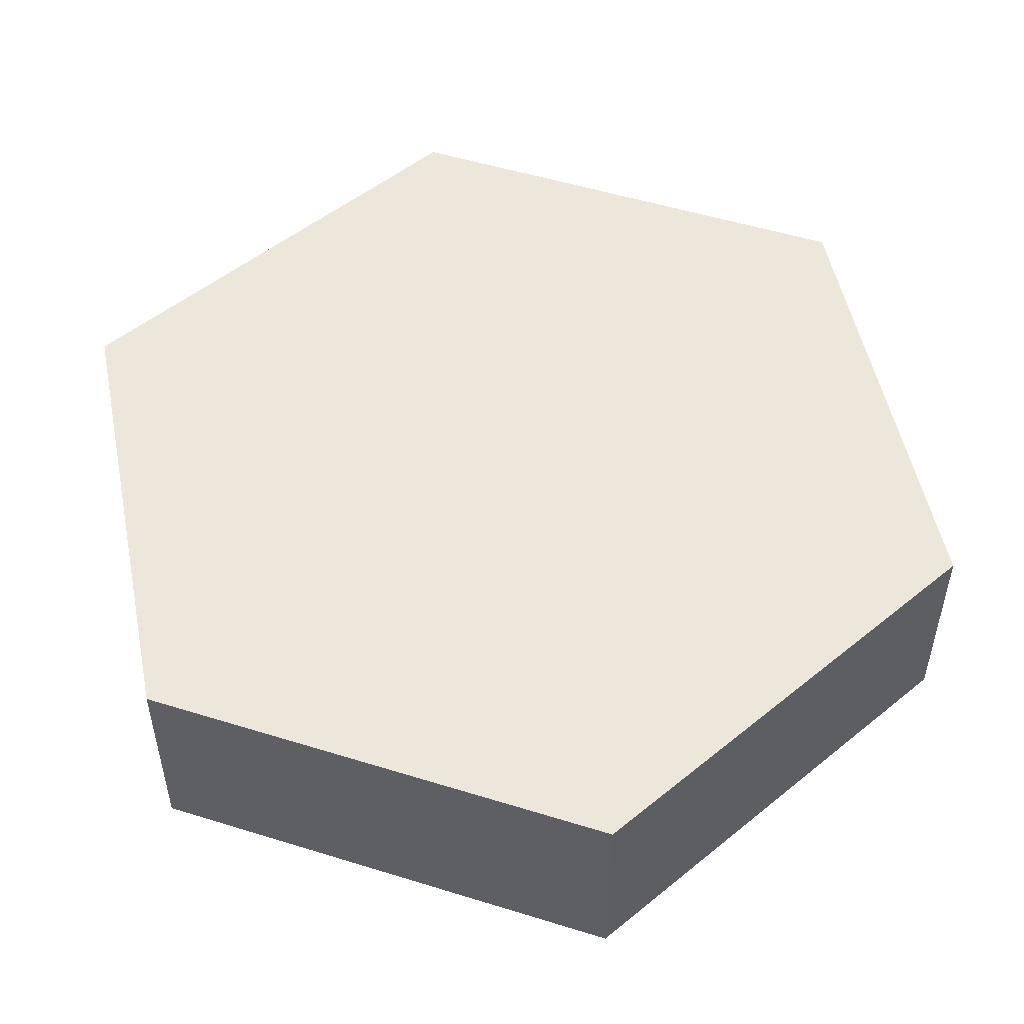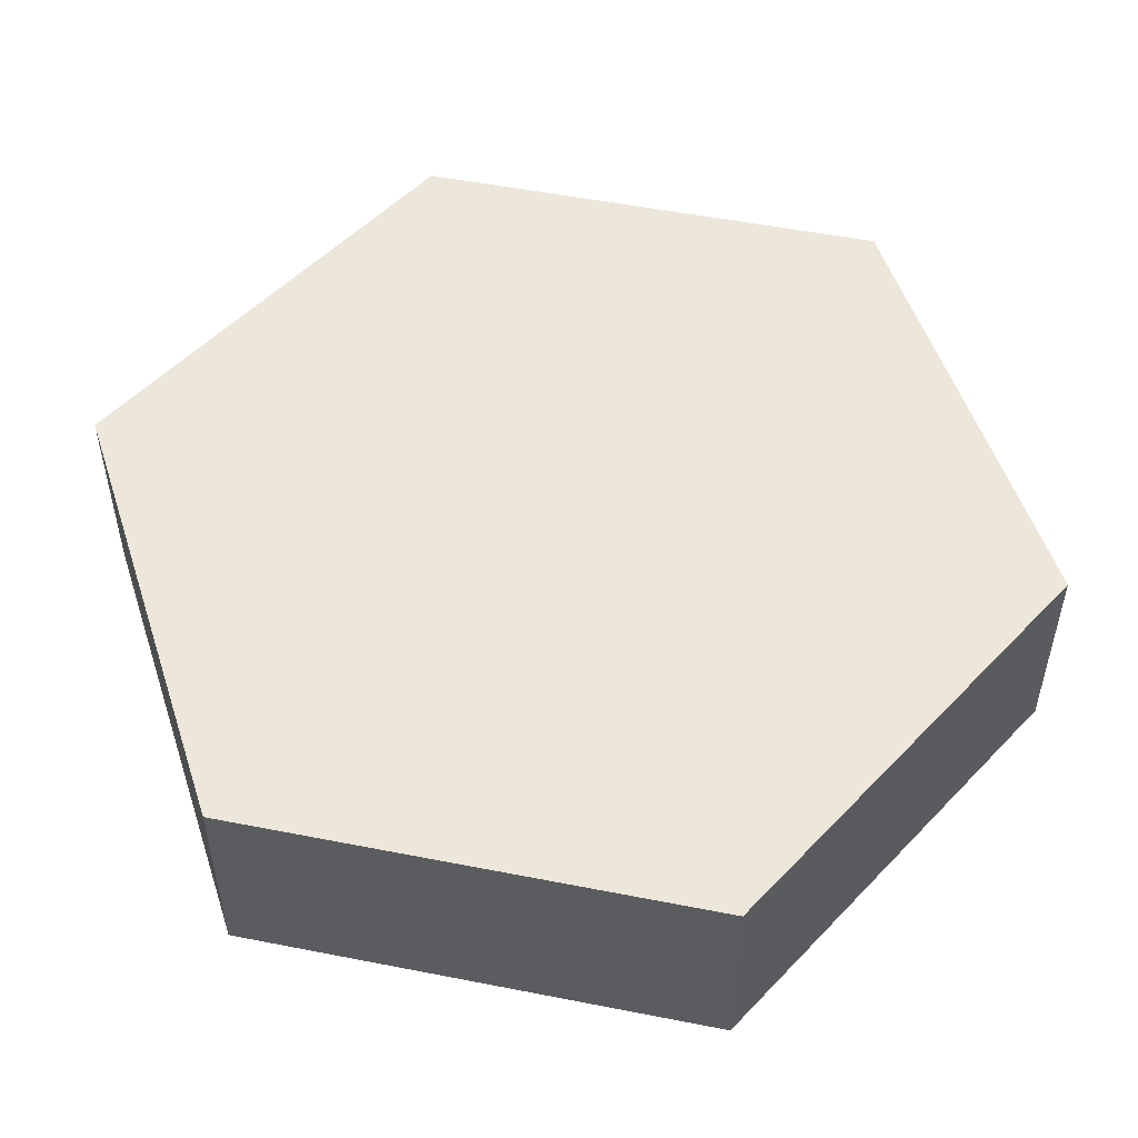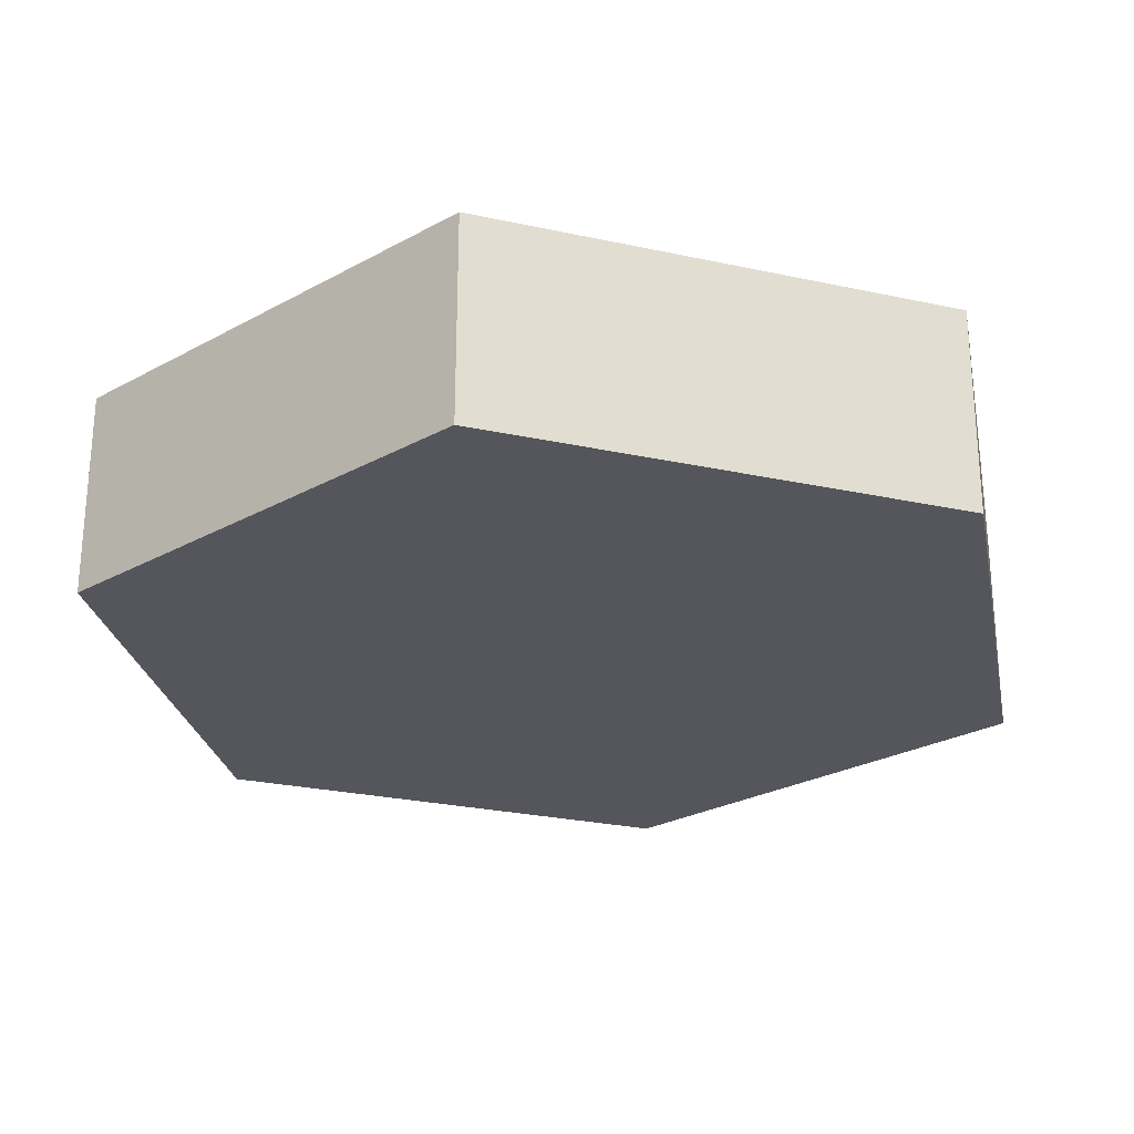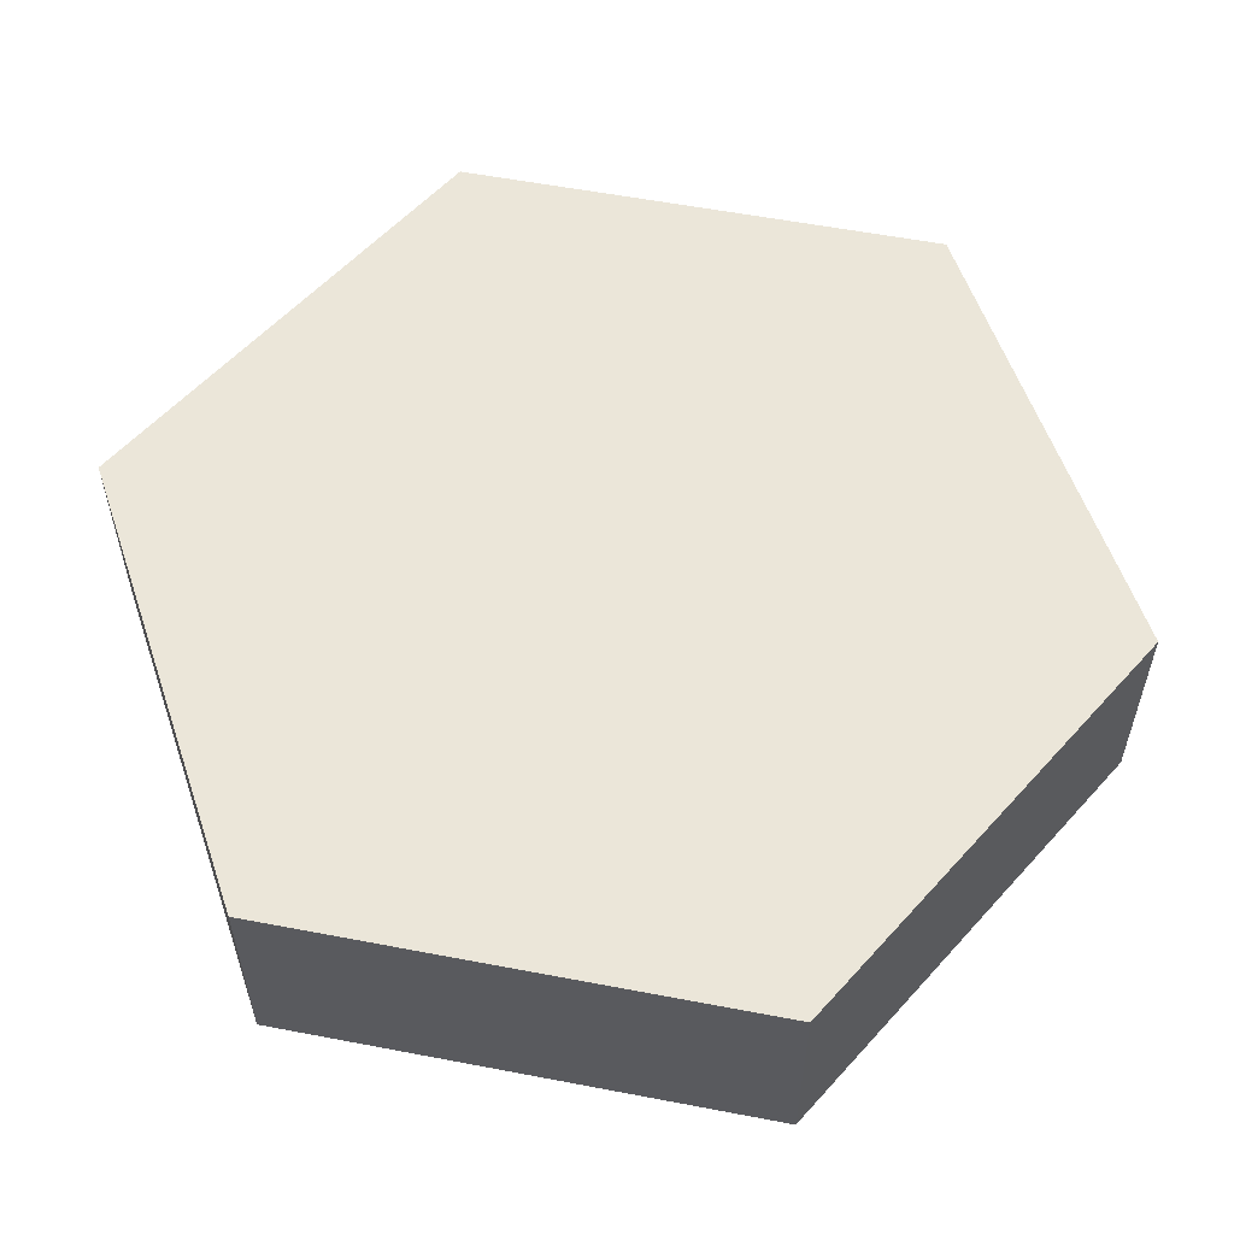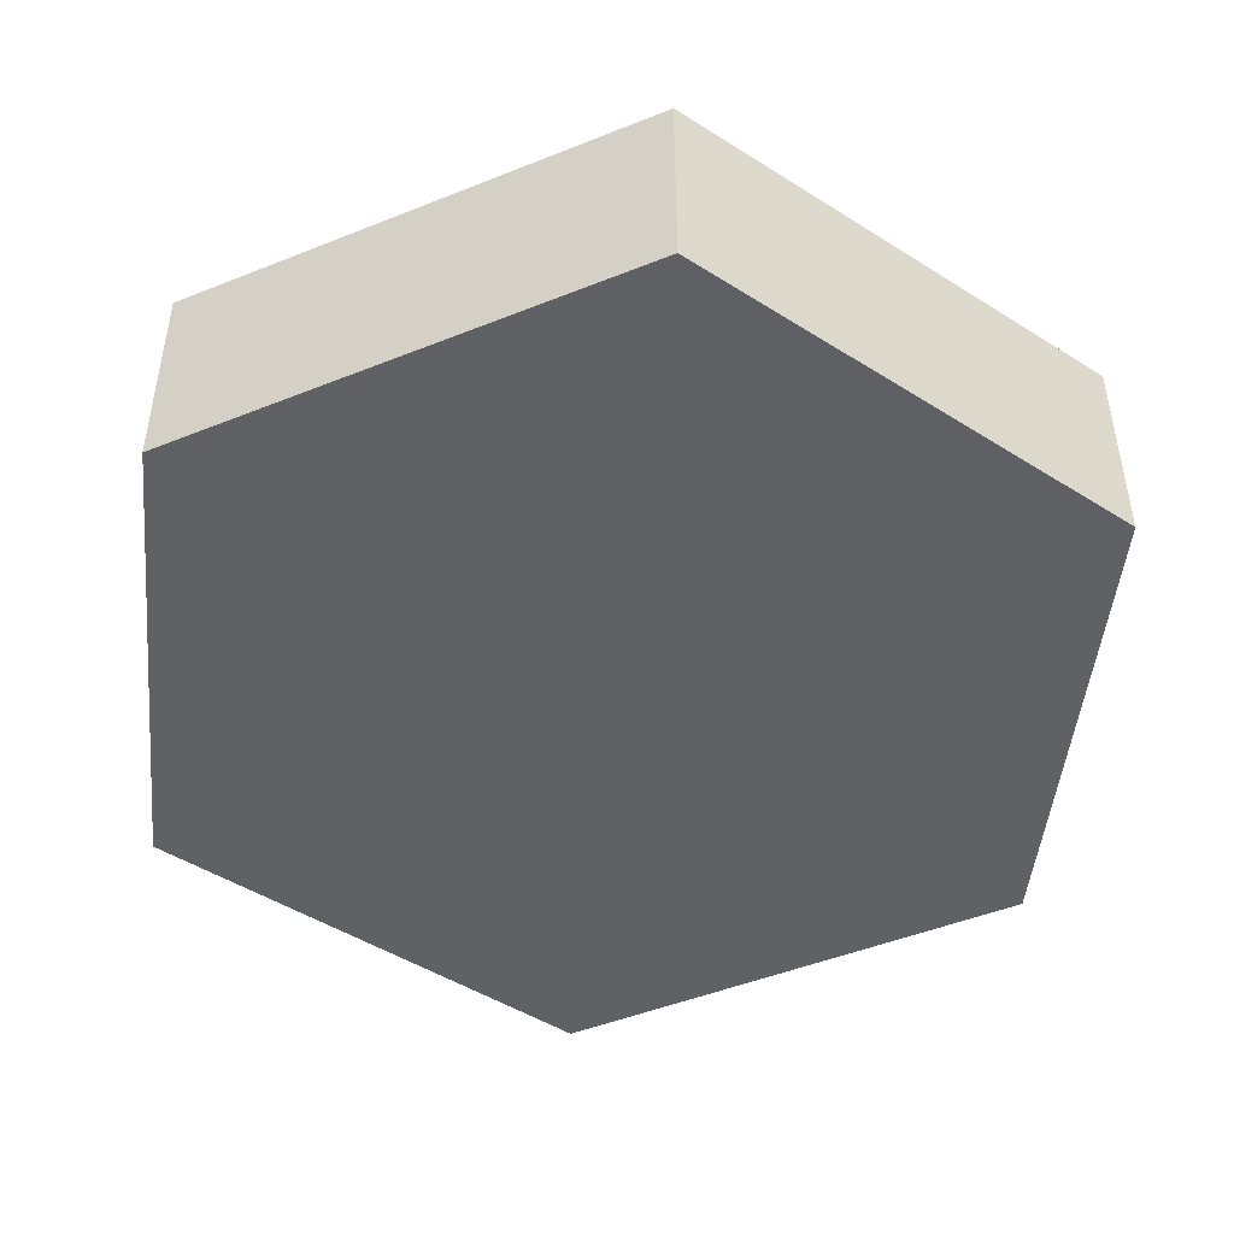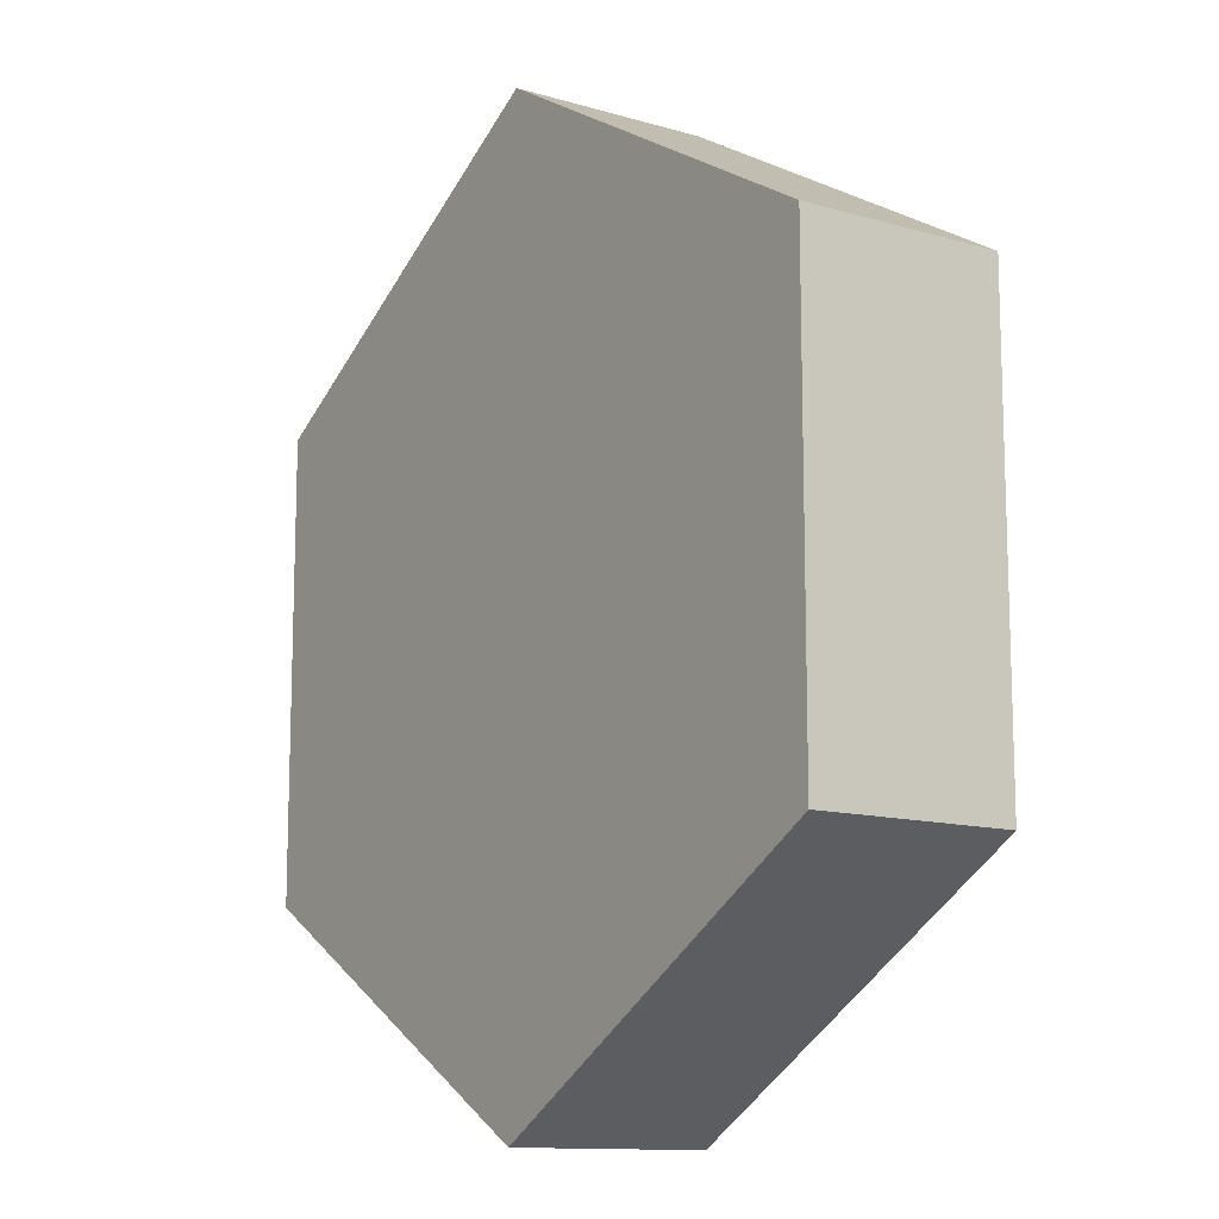
<metadata>
{"format":"obj","ext":"obj","renderer":"f3d","projection":"perspective","resolution":1024,"background":"white","views":[{"elev":51.6,"azim":-131.4,"up":"+Y"},{"elev":52.1,"azim":-138.0,"up":"+Y"},{"elev":-26.3,"azim":131.0,"up":"+Y"},{"elev":56.7,"azim":101.3,"up":"+Y"},{"elev":-47.4,"azim":-65.6,"up":"+Y"},{"elev":-12.3,"azim":-124.3,"up":"+Z"}]}
</metadata>
<code>
v -2.498e-16 0 0.4619
v 0.4 0 0.2309
v 0.4 0.2 0.2309
v -2.22e-16 0.2 0.4619
v -0.4 0 0.2309
v -2.498e-16 0 0.4619
v -2.22e-16 0.2 0.4619
v -0.4 0.2 0.2309
v -0.4 0 -0.2309
v -0.4 0 0.2309
v -0.4 0.2 0.2309
v -0.4 0.2 -0.2309
v 1.11e-16 0 -0.4619
v -0.4 0 -0.2309
v -0.4 0.2 -0.2309
v 1.11e-16 0.2 -0.4619
v 0.4 0 -0.2309
v 1.11e-16 0 -0.4619
v 1.11e-16 0.2 -0.4619
v 0.4 0.2 -0.2309
v 0.4 0 0.2309
v 0.4 0 -0.2309
v 0.4 0.2 -0.2309
v 0.4 0.2 0.2309
v 0.4 0.2 0.2309
v 0.4 0.2 -0.2309
v 1.11e-16 0.2 -0.4619
v -0.4 0.2 -0.2309
v -0.4 0.2 0.2309
v -2.22e-16 0.2 0.4619
v 0.4 0 -0.2309
v 0.4 0 0.2309
v -2.498e-16 0 0.4619
v -0.4 0 0.2309
v -0.4 0 -0.2309
v 1.11e-16 0 -0.4619
g 7e3573ba-e2b1-11ea-88b5-54bf646e7e1f
f 1 2 4
f 4 2 3
g 7e3b3fd8-e2b1-11ea-b50b-54bf646e7e1f
f 5 6 8
f 8 6 7
g 7e413322-e2b1-11ea-8b8d-54bf646e7e1f
f 9 10 12
f 12 10 11
g 7e46ff50-e2b1-11ea-8f55-54bf646e7e1f
f 13 14 16
f 16 14 15
g 7e4cf28c-e2b1-11ea-808b-54bf646e7e1f
f 17 18 20
f 20 18 19
g 7e703068-e2b1-11ea-877c-54bf646e7e1f
f 21 22 24
f 24 22 23
g 7e75fc98-e2b1-11ea-8354-54bf646e7e1f
f 25 26 30
f 30 26 27
f 30 27 29
f 29 27 28
g 7e7befc6-e2b1-11ea-a509-54bf646e7e1f
f 32 33 31
f 31 33 36
f 36 33 34
f 36 34 35

</code>
